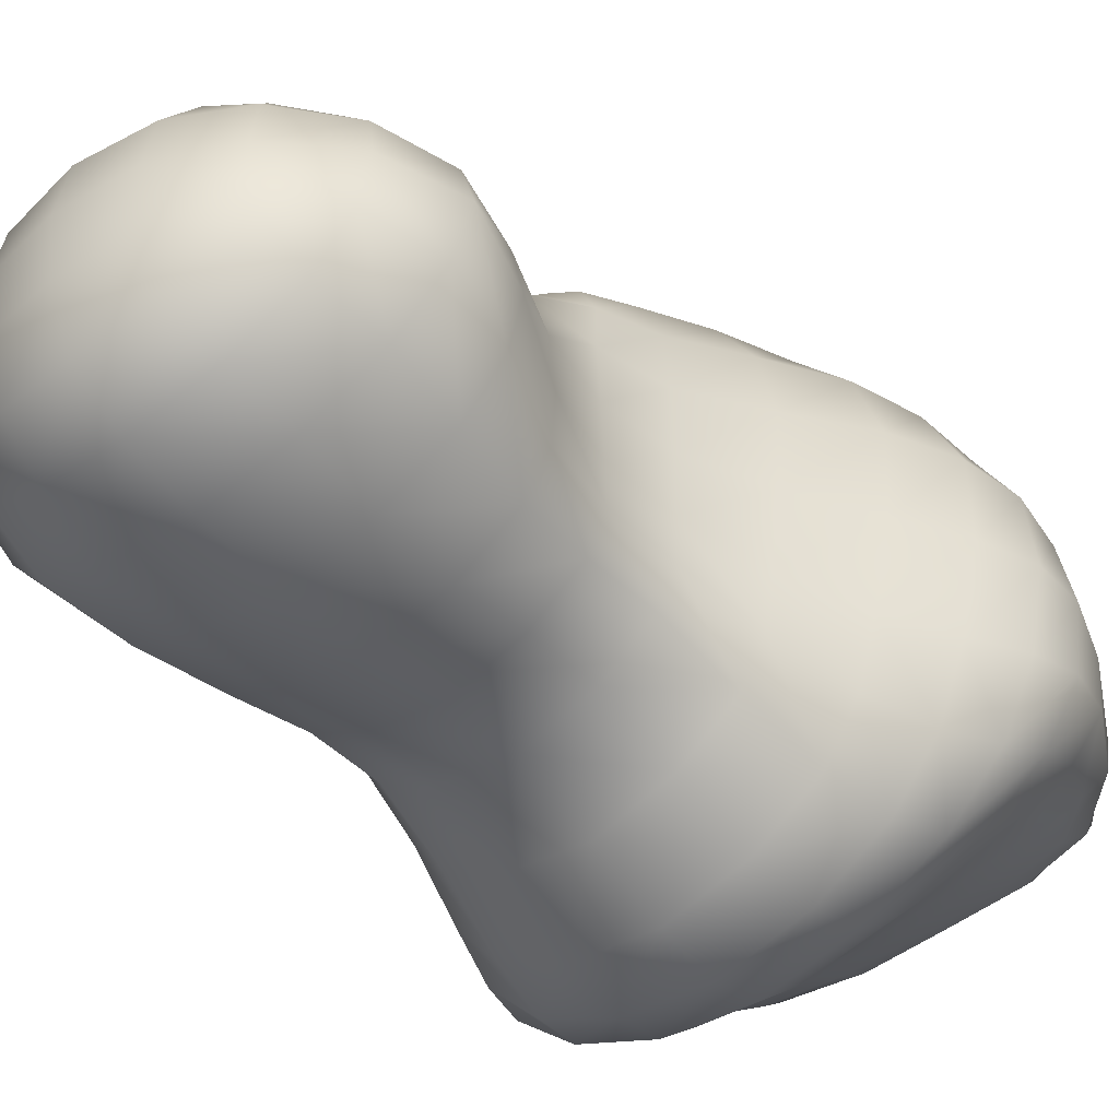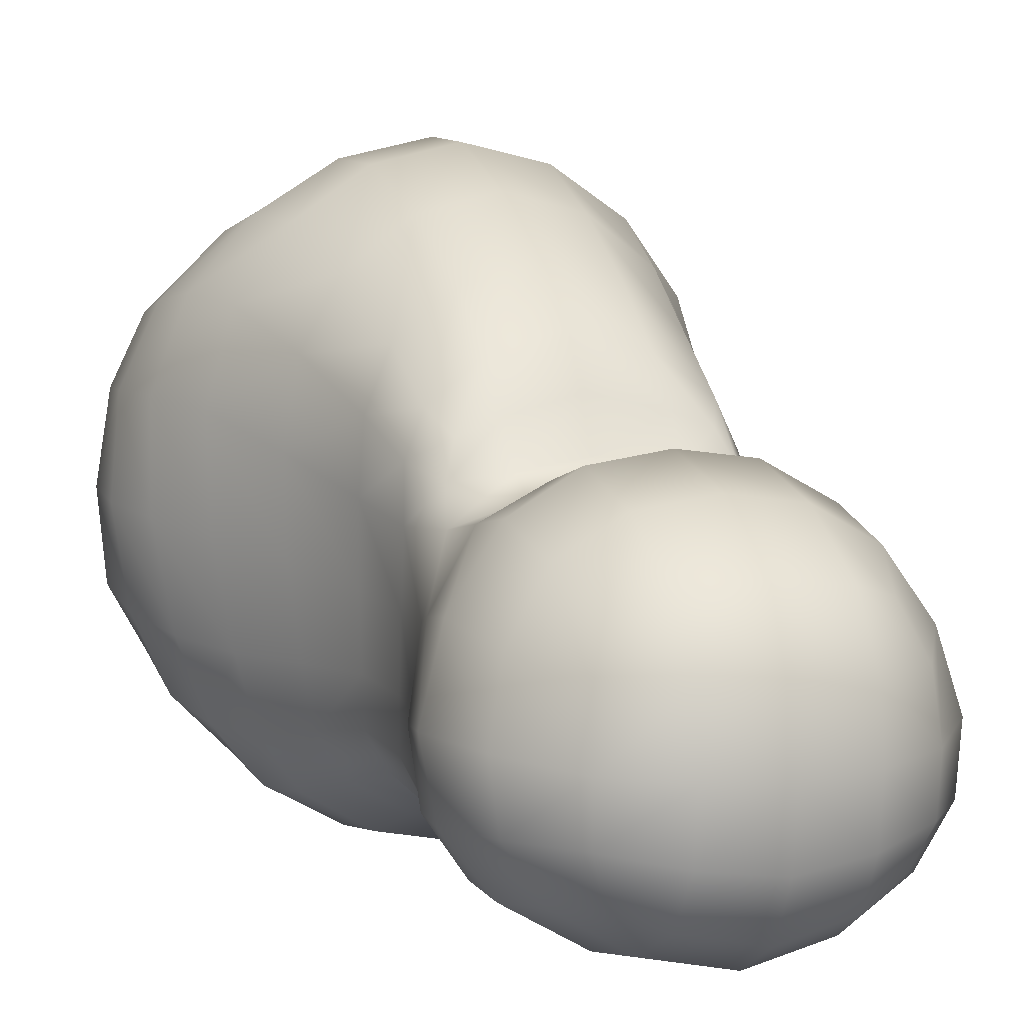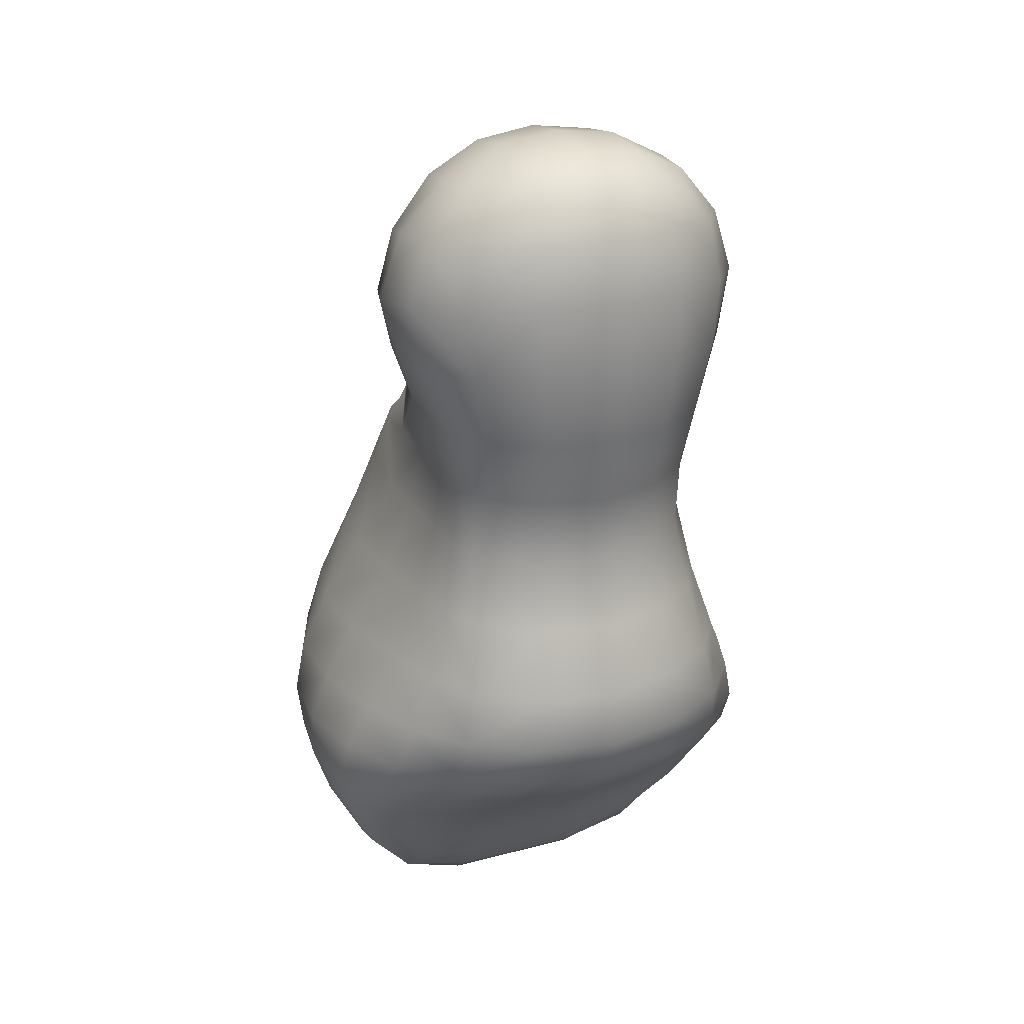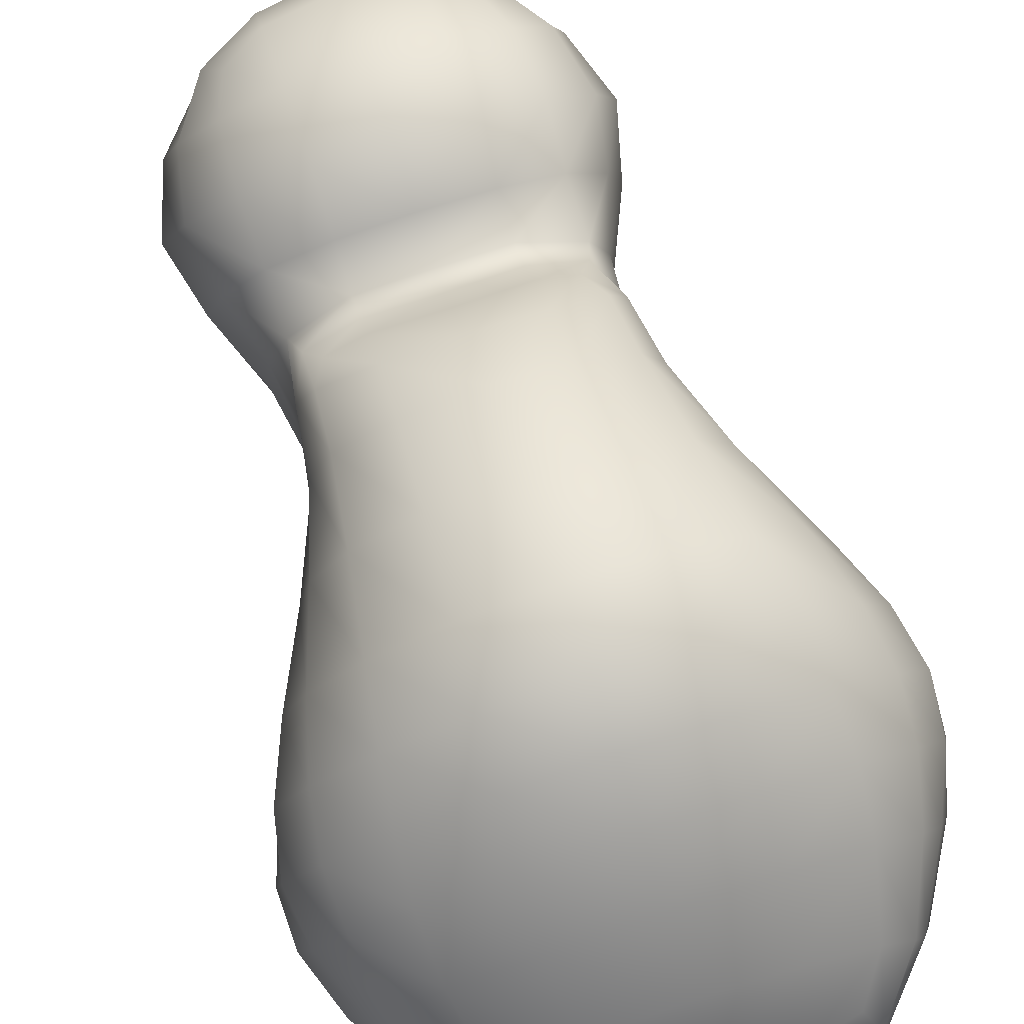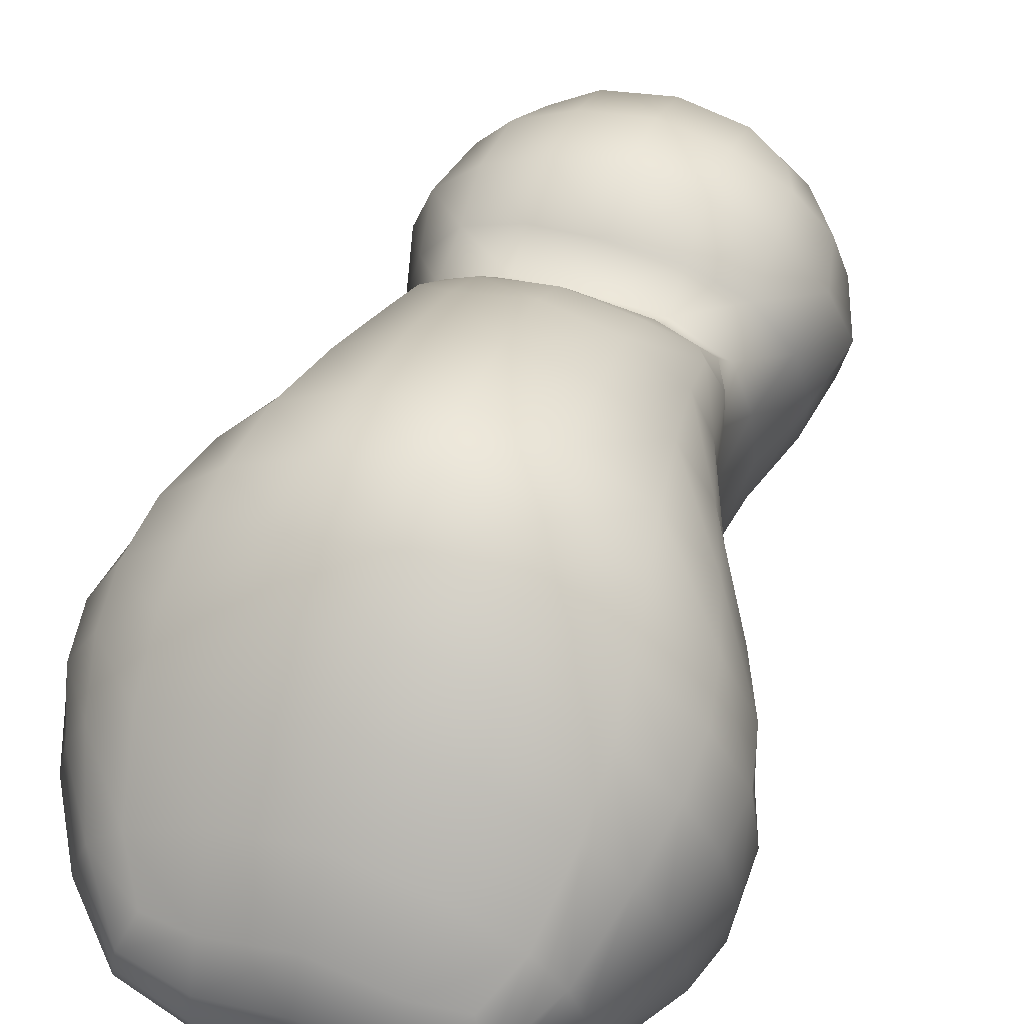
<metadata>
{"format":"obj","ext":"obj","renderer":"f3d","projection":"perspective","resolution":1024,"background":"white","views":[{"elev":-50.2,"azim":39.6,"up":"+Y"},{"elev":6.7,"azim":-22.1,"up":"+Y"},{"elev":23.8,"azim":-23.7,"up":"+Z"},{"elev":79.8,"azim":161.7,"up":"+Y"},{"elev":56.3,"azim":-161.6,"up":"+Y"}]}
</metadata>
<code>
v  -1.084 -3.637 -43.57
v  0.7877 -0.7965 -46.88
v  6.003 -3.107 -41.62
v  1.642 -6.003 -39.73
v  1.359 2.463 -50.34
v  7.783 0.7065 -43.77
v  12.14 -1.618 -35.85
v  9.106 -6.57 -35.02
v  3.248 -9.992 -34.49
v  -28.86 -3.63 -43.57
v  -31.61 -5.991 -39.73
v  -36 -3.099 -41.62
v  -30.77 -0.7914 -46.88
v  -33.22 -9.979 -34.49
v  -39.11 -6.561 -35.02
v  -42.14 -1.615 -35.85
v  -37.78 0.7085 -43.77
v  -31.35 2.464 -50.34
v  -5.828 -8.237 -39.02
v  -6.461 -4.322 -43.74
v  -5.171 -12.86 -34.26
v  -14.9 -14.15 -34.21
v  -14.89 -9.187 -38.97
v  -14.91 -4.914 -43.68
v  -2.356 -17.72 48.98
v  -0.8784 -13.69 50.47
v  -7.542 -14.95 53.58
v  -7.295 -20.15 50.8
v  -0.6836 -8.042 50.84
v  -7.542 -8.49 54.33
v  -15.06 -8.6 55.34
v  -15.06 -15.85 54.48
v  -15.06 -21.73 51.51
v  -3.014 3.126 47.5
v  -1.125 6.319 41.94
v  -7.542 9.856 42.15
v  -7.542 4.535 49.75
v  -0.7175 8.696 33.85
v  -7.536 12.48 33.59
v  -15.06 13.53 33.7
v  -15.06 10.95 42.59
v  -15.06 5.384 50.55
v  0.591 8.001 -52.74
v  1.128 5.321 -52.18
v  -6.604 5.197 -54.48
v  -6.779 7.456 -54.89
v  -6.461 2.954 -52.52
v  -14.98 2.883 -52.51
v  -15.01 5.197 -54.48
v  -15.02 7.705 -54.83
v  -0.9345 6.366 21.01
v  -1.014 7.543 27.25
v  3.386 0.6043 27.96
v  1.297 -0.9596 21.12
v  4.647 1.589 35.09
v  7.343 -6.687 36.53
v  5.334 -7.596 28.79
v  1.997 -8.534 21.19
v  -29.12 -19.31 21.3
v  -30.66 -20.15 29.83
v  -34.49 -14.53 29.4
v  -31.7 -14.52 21.26
v  -31.57 -19.96 38
v  -36.16 -13.97 37.41
v  -37.34 -6.687 36.53
v  -35.33 -7.596 28.79
v  -32 -8.534 21.19
v  -0.9029 -19.31 21.3
v  0.6377 -20.15 29.83
v  -6.42 -24.41 30.13
v  -7.095 -23.29 21.31
v  1.548 -19.96 38
v  -6.027 -24.34 38.56
v  -15.06 -26.13 38.83
v  -15.06 -26.2 30.24
v  -15.06 -25.08 21.3
v  -3.301 13.32 16.7
v  -1.82 15.62 13.66
v  -7.513 19.72 13.16
v  -7.516 14.93 17.07
v  -1.406 20.43 6.974
v  -7.362 25.06 7.033
v  -15.06 27.05 7.023
v  -15.06 21.71 12.88
v  -15.06 16.67 16.58
v  0.2271 5.909 14.16
v  0.1207 11.26 14.01
v  -1.817 9.832 18.53
v  1.442 7.491 6.472
v  1.022 14.5 6.753
v  -6.795 10.86 -54.16
v  0.2472 10.73 -52.36
v  -15.01 11.86 -53.93
v  -15 17.2 -50.91
v  -6.483 15.46 -51.26
v  -1.209 14.28 -50.18
v  -30.6 8.001 -52.74
v  -36.22 10.63 -46.05
v  -34.93 14.29 -46.03
v  -30.25 10.73 -52.36
v  -40.23 13.43 -37.86
v  -37.77 18.76 -38.09
v  -33.21 22.91 -37.99
v  -31.63 17.55 -45.6
v  -28.79 14.28 -50.18
v  -29.08 6.366 21.01
v  -22.57 8.7 22.36
v  -22.57 10.68 19.59
v  -28.2 9.832 18.53
v  -15.06 9.106 22.28
v  -15.06 11.68 19.26
v  -22.57 14.93 17.07
v  -26.74 13.32 16.7
v  0.4182 -1.174 14.02
v  1.372 -0.3877 6.233
v  0.5451 -8.166 13.76
v  1.052 -7.562 5.983
v  -28.56 -16.18 5.311
v  -28.42 -17.23 13.31
v  -30.46 -13.25 13.53
v  -30.72 -12.46 5.667
v  -30.55 -8.166 13.76
v  -31.05 -7.562 5.983
v  -1.464 -16.18 5.311
v  -1.604 -17.23 13.31
v  -7.408 -20.95 13.08
v  -7.349 -19.8 4.943
v  -15.06 -22.74 12.96
v  -15.06 -21.59 4.755
v  -0.2118 26 -2.304
v  -6.924 30.95 -2.157
v  1.226 30.16 -11.81
v  -6.366 35.23 -11.78
v  -15.06 37.22 -11.76
v  -15.06 32.94 -2.108
v  5.086 10.66 -2.727
v  3.607 19.11 -2.552
v  9.306 13.64 -11.77
v  6.576 22.9 -11.87
v  -31.44 7.491 6.472
v  -30.23 5.909 14.16
v  -30.12 11.26 14.01
v  -31.02 14.5 6.753
v  -28.2 15.62 13.66
v  -28.61 20.43 6.974
v  4.779 1.048 -2.658
v  9.037 2.567 -11.32
v  3.591 -7.79 -2.613
v  7.118 -7.962 -10.94
v  -30.94 -21.11 -11.36
v  -29.54 -18.38 -3.238
v  -32.43 -13.91 -2.859
v  -34.9 -15.59 -11.04
v  -33.59 -7.79 -2.613
v  -37.12 -7.962 -10.94
v  0.9159 -21.11 -11.36
v  -0.4802 -18.38 -3.238
v  -6.903 -22.25 -3.59
v  -6.28 -25.34 -11.62
v  -15.06 -24.04 -3.759
v  -15.06 -27.13 -11.73
v  -39.31 13.64 -11.77
v  -35.09 10.66 -2.728
v  -33.61 19.11 -2.552
v  -36.58 22.9 -11.87
v  -29.81 26 -2.304
v  -31.25 30.16 -11.81
v  2.371 30.73 -19.19
v  -5.857 35.73 -19.19
v  3.175 29.1 -25.42
v  -5.4 33.87 -25.42
v  -15.04 35.86 -25.42
v  -15.05 37.72 -19.19
v  12.25 14.65 -19
v  8.632 23.7 -19.19
v  13.53 14.62 -25.21
v  9.604 22.77 -25.42
v  10.23 13.43 -37.86
v  12.76 14.49 -31.2
v  14.45 5.295 -30.4
v  12.1 5.842 -36.95
v  14.59 4.425 -24.56
v  13.1 -5.719 -23.95
v  13.77 -3.811 -29.58
v  -33.73 -15.21 -29.28
v  -40.1 -10.41 -29.3
v  -33.35 -19.74 -23.88
v  -39.4 -13.7 -23.8
v  -43.1 -5.719 -23.95
v  -43.77 -3.81 -29.58
v  3.735 -15.22 -29.28
v  -5.015 -18.9 -29.25
v  3.338 -19.74 -23.88
v  -5.231 -24.07 -23.94
v  -15.04 -25.8 -23.96
v  -14.97 -20.46 -29.24
v  -42.76 14.49 -31.2
v  -39.33 21.36 -31.47
v  -43.53 14.62 -25.21
v  -39.6 22.77 -25.42
v  -33.19 29.1 -25.42
v  -33.59 26.63 -31.47
v  3.21 22.91 -37.99
v  1.629 17.55 -45.6
v  -5.677 21.29 -45.15
v  -4.981 26.95 -37.87
v  -14.99 23.28 -44.91
v  -14.99 28.94 -37.81
v  6.217 10.63 -46.05
v  4.925 14.29 -46.03
v  7.773 18.76 -38.09
v  -7.521 10.69 27.01
v  -7.508 8.7 22.36
v  -15.06 11.32 27.01
v  3.04 0.0659 43.07
v  -1.125 -1.786 49.86
v  4.807 -7.138 44.39
v  -30.38 -18.91 44.92
v  -34.03 -13.53 44.76
v  -27.68 -17.72 48.98
v  -29.14 -13.69 50.47
v  -29.34 -8.042 50.84
v  -34.81 -7.138 44.39
v  0.3563 -18.91 44.92
v  -6.554 -23.1 45.62
v  -15.06 -24.9 46.11
v  7.512 5.693 -45.27
v  -42.1 5.842 -36.95
v  -37.51 5.693 -45.27
v  -31.13 5.321 -52.18
v  -7.542 -1.788 53.43
v  -15.06 -1.327 54.41
v  -6.542 -0.4055 -48.59
v  -14.95 -0.6893 -48.55
v  6.157 -13.97 37.41
v  4.487 -14.53 29.4
v  1.696 -14.52 21.26
v  -34.65 1.589 35.09
v  -33.39 0.6043 27.96
v  -29.3 8.696 33.85
v  -29.01 7.543 27.25
v  -31.3 -0.9596 21.12
v  0.4591 -13.25 13.53
v  0.7218 -12.46 5.667
v  -30.42 -1.174 14.02
v  -31.37 -0.3877 6.233
v  2.428 -13.91 -2.859
v  4.896 -15.59 -11.04
v  -34.78 1.048 -2.658
v  -39.04 2.567 -11.32
v  7.445 -15.47 -17.87
v  10.59 -7.187 -17.89
v  2.294 -21.64 -18.07
v  9.403 -13.7 -23.8
v  -42.54 3.604 -18.41
v  -40.59 -7.187 -17.89
v  -42.25 14.65 -19
v  -44.59 4.425 -24.56
v  4.028 -13.53 44.76
v  -28.9 -1.786 49.86
v  -33.04 0.0659 43.07
v  -27.02 3.126 47.5
v  -28.9 6.319 41.94
v  3.59 26.63 -31.47
v  -4.998 31.04 -31.47
v  -15.01 33.03 -31.47
v  9.326 21.36 -31.47
v  12.54 3.604 -18.41
v  -32.31 -21.64 -18.07
v  -37.45 -15.47 -17.87
v  -5.687 -26.08 -18.23
v  -15.06 -27.87 -18.29
v  -38.63 23.7 -19.19
v  -32.39 30.73 -19.19
v  10.1 -10.42 -29.3
v  -44.45 5.295 -30.4
v  -24.7 -12.85 -34.26
v  -24.03 -8.229 -39.02
v  -23.42 -4.317 -43.74
v  -22.54 -8.49 54.33
v  -22.54 -14.95 53.58
v  -22.79 -20.15 50.8
v  -22.55 12.48 33.59
v  -22.54 9.856 42.15
v  -22.54 4.535 49.75
v  -23.52 2.954 -52.52
v  -23.4 5.197 -54.48
v  -23.24 7.456 -54.89
v  -24.06 -24.34 38.56
v  -23.66 -24.41 30.13
v  -22.99 -23.29 21.31
v  -22.72 25.06 7.033
v  -22.57 19.72 13.16
v  -23.22 10.86 -54.16
v  -23.52 15.46 -51.26
v  -7.51 10.68 19.59
v  -22.67 -20.95 13.08
v  -22.73 -19.8 4.943
v  -23.71 35.23 -11.78
v  -23.16 30.95 -2.157
v  -23.18 -22.25 -3.59
v  -23.8 -25.34 -11.62
v  -24.65 33.87 -25.42
v  -24.21 35.73 -19.19
v  -24.82 -24.07 -23.94
v  -24.94 -18.89 -29.25
v  -24.31 21.29 -45.15
v  -25 26.95 -37.87
v  -22.56 10.69 27.01
v  -23.53 -23.1 45.62
v  -22.54 -1.788 53.43
v  -23.39 -0.403 -48.59
v  -25.01 31.04 -31.47
v  -24.4 -26.08 -18.23
g Box001
f 1 2 3 4
f 2 5 6 3
f 7 8 3 6
f 8 9 4 3
f 10 11 12 13
f 11 14 15 12
f 16 17 12 15
f 17 18 13 12
f 1 4 19 20
f 4 9 21 19
f 22 23 19 21
f 23 24 20 19
f 25 26 27 28
f 26 29 30 27
f 31 32 27 30
f 32 33 28 27
f 34 35 36 37
f 35 38 39 36
f 40 41 36 39
f 41 42 37 36
f 43 44 45 46
f 44 5 47 45
f 48 49 45 47
f 49 50 46 45
f 51 52 53 54
f 52 38 55 53
f 56 57 53 55
f 57 58 54 53
f 59 60 61 62
f 60 63 64 61
f 65 66 61 64
f 66 67 62 61
f 68 69 70 71
f 69 72 73 70
f 74 75 70 73
f 75 76 71 70
f 77 78 79 80
f 78 81 82 79
f 83 84 79 82
f 84 85 80 79
f 51 86 87 88
f 86 89 90 87
f 81 78 87 90
f 78 77 88 87
f 43 46 91 92
f 46 50 93 91
f 94 95 91 93
f 95 96 92 91
f 97 98 99 100
f 98 101 102 99
f 103 104 99 102
f 104 105 100 99
f 106 107 108 109
f 107 110 111 108
f 85 112 108 111
f 112 113 109 108
f 89 86 114 115
f 86 51 54 114
f 58 116 114 54
f 116 117 115 114
f 118 119 120 121
f 119 59 62 120
f 67 122 120 62
f 122 123 121 120
f 124 125 126 127
f 125 68 71 126
f 76 128 126 71
f 128 129 127 126
f 81 130 131 82
f 130 132 133 131
f 134 135 131 133
f 135 83 82 131
f 89 136 137 90
f 136 138 139 137
f 132 130 137 139
f 130 81 90 137
f 140 141 142 143
f 141 106 109 142
f 113 144 142 109
f 144 145 143 142
f 138 136 146 147
f 136 89 115 146
f 117 148 146 115
f 148 149 147 146
f 150 151 152 153
f 151 118 121 152
f 123 154 152 121
f 154 155 153 152
f 156 157 158 159
f 157 124 127 158
f 129 160 158 127
f 160 161 159 158
f 162 163 164 165
f 163 140 143 164
f 145 166 164 143
f 166 167 165 164
f 132 168 169 133
f 168 170 171 169
f 172 173 169 171
f 173 134 133 169
f 138 174 175 139
f 174 176 177 175
f 170 168 175 177
f 168 132 139 175
f 178 179 180 181
f 179 176 182 180
f 183 184 180 182
f 184 7 181 180
f 14 185 186 15
f 185 187 188 186
f 189 190 186 188
f 190 16 15 186
f 9 191 192 21
f 191 193 194 192
f 195 196 192 194
f 196 22 21 192
f 101 197 198 102
f 197 199 200 198
f 201 202 198 200
f 202 103 102 198
f 203 204 205 206
f 204 96 95 205
f 94 207 205 95
f 207 208 206 205
f 178 209 210 211
f 209 43 92 210
f 96 204 210 92
f 204 203 211 210
f 38 52 212 39
f 52 51 213 212
f 110 214 212 213
f 214 40 39 212
f 38 35 215 55
f 35 34 216 215
f 29 217 215 216
f 217 56 55 215
f 63 218 219 64
f 218 220 221 219
f 222 223 219 221
f 223 65 64 219
f 72 224 225 73
f 224 25 28 225
f 33 226 225 28
f 226 74 73 225
f 5 44 227 6
f 44 43 209 227
f 178 181 227 209
f 181 7 6 227
f 16 228 229 17
f 228 101 98 229
f 97 230 229 98
f 230 18 17 229
f 29 216 231 30
f 216 34 37 231
f 42 232 231 37
f 232 31 30 231
f 5 2 233 47
f 2 1 20 233
f 24 234 233 20
f 234 48 47 233
f 56 235 236 57
f 235 72 69 236
f 68 237 236 69
f 237 58 57 236
f 65 238 239 66
f 238 240 241 239
f 106 242 239 241
f 242 67 66 239
f 58 237 243 116
f 237 68 125 243
f 124 244 243 125
f 244 117 116 243
f 67 242 245 122
f 242 106 141 245
f 140 246 245 141
f 246 123 122 245
f 117 244 247 148
f 244 124 157 247
f 156 248 247 157
f 248 149 148 247
f 123 246 249 154
f 246 140 163 249
f 162 250 249 163
f 250 155 154 249
f 149 248 251 252
f 248 156 253 251
f 193 254 251 253
f 254 183 252 251
f 155 250 255 256
f 250 162 257 255
f 199 258 255 257
f 258 189 256 255
f 29 26 259 217
f 26 25 224 259
f 72 235 259 224
f 235 56 217 259
f 222 260 261 223
f 260 262 263 261
f 240 238 261 263
f 238 65 223 261
f 170 264 265 171
f 264 203 206 265
f 208 266 265 206
f 266 172 171 265
f 176 179 267 177
f 179 178 211 267
f 203 264 267 211
f 264 170 177 267
f 176 174 268 182
f 174 138 147 268
f 149 252 268 147
f 252 183 182 268
f 187 269 270 188
f 269 150 153 270
f 155 256 270 153
f 256 189 188 270
f 193 253 271 194
f 253 156 159 271
f 161 272 271 159
f 272 195 194 271
f 199 257 273 200
f 257 162 165 273
f 167 274 273 165
f 274 201 200 273
f 193 191 275 254
f 191 9 8 275
f 7 184 275 8
f 184 183 254 275
f 199 197 276 258
f 197 101 228 276
f 16 190 276 228
f 190 189 258 276
f 22 277 278 23
f 277 14 11 278
f 10 279 278 11
f 279 24 23 278
f 31 280 281 32
f 280 222 221 281
f 220 282 281 221
f 282 33 32 281
f 40 283 284 41
f 283 240 263 284
f 262 285 284 263
f 285 42 41 284
f 48 286 287 49
f 286 18 230 287
f 97 288 287 230
f 288 50 49 287
f 74 289 290 75
f 289 63 60 290
f 59 291 290 60
f 291 76 75 290
f 83 292 293 84
f 292 145 144 293
f 113 112 293 144
f 112 85 84 293
f 50 288 294 93
f 288 97 100 294
f 105 295 294 100
f 295 94 93 294
f 110 213 296 111
f 213 51 88 296
f 77 80 296 88
f 80 85 111 296
f 76 291 297 128
f 291 59 119 297
f 118 298 297 119
f 298 129 128 297
f 134 299 300 135
f 299 167 166 300
f 145 292 300 166
f 292 83 135 300
f 129 298 301 160
f 298 118 151 301
f 150 302 301 151
f 302 161 160 301
f 172 303 304 173
f 303 201 274 304
f 167 299 304 274
f 299 134 173 304
f 195 305 306 196
f 305 187 185 306
f 14 277 306 185
f 277 22 196 306
f 94 295 307 207
f 295 105 104 307
f 103 308 307 104
f 308 208 207 307
f 110 107 309 214
f 107 106 241 309
f 240 283 309 241
f 283 40 214 309
f 33 282 310 226
f 282 220 218 310
f 63 289 310 218
f 289 74 226 310
f 42 285 311 232
f 285 262 260 311
f 222 280 311 260
f 280 31 232 311
f 24 279 312 234
f 279 10 13 312
f 18 286 312 13
f 286 48 234 312
f 208 308 313 266
f 308 103 202 313
f 201 303 313 202
f 303 172 266 313
f 161 302 314 272
f 302 150 269 314
f 187 305 314 269
f 305 195 272 314

</code>
